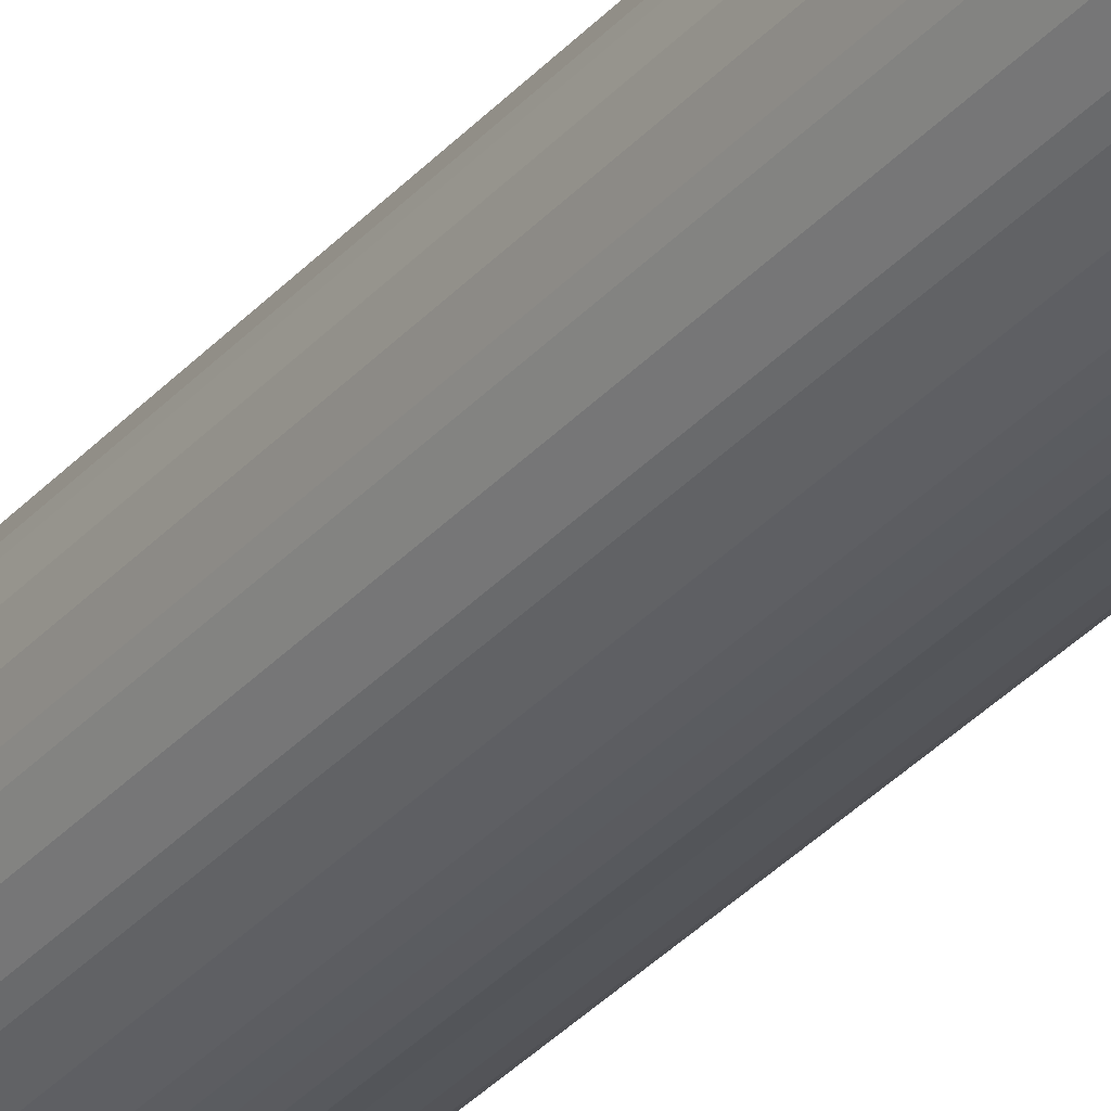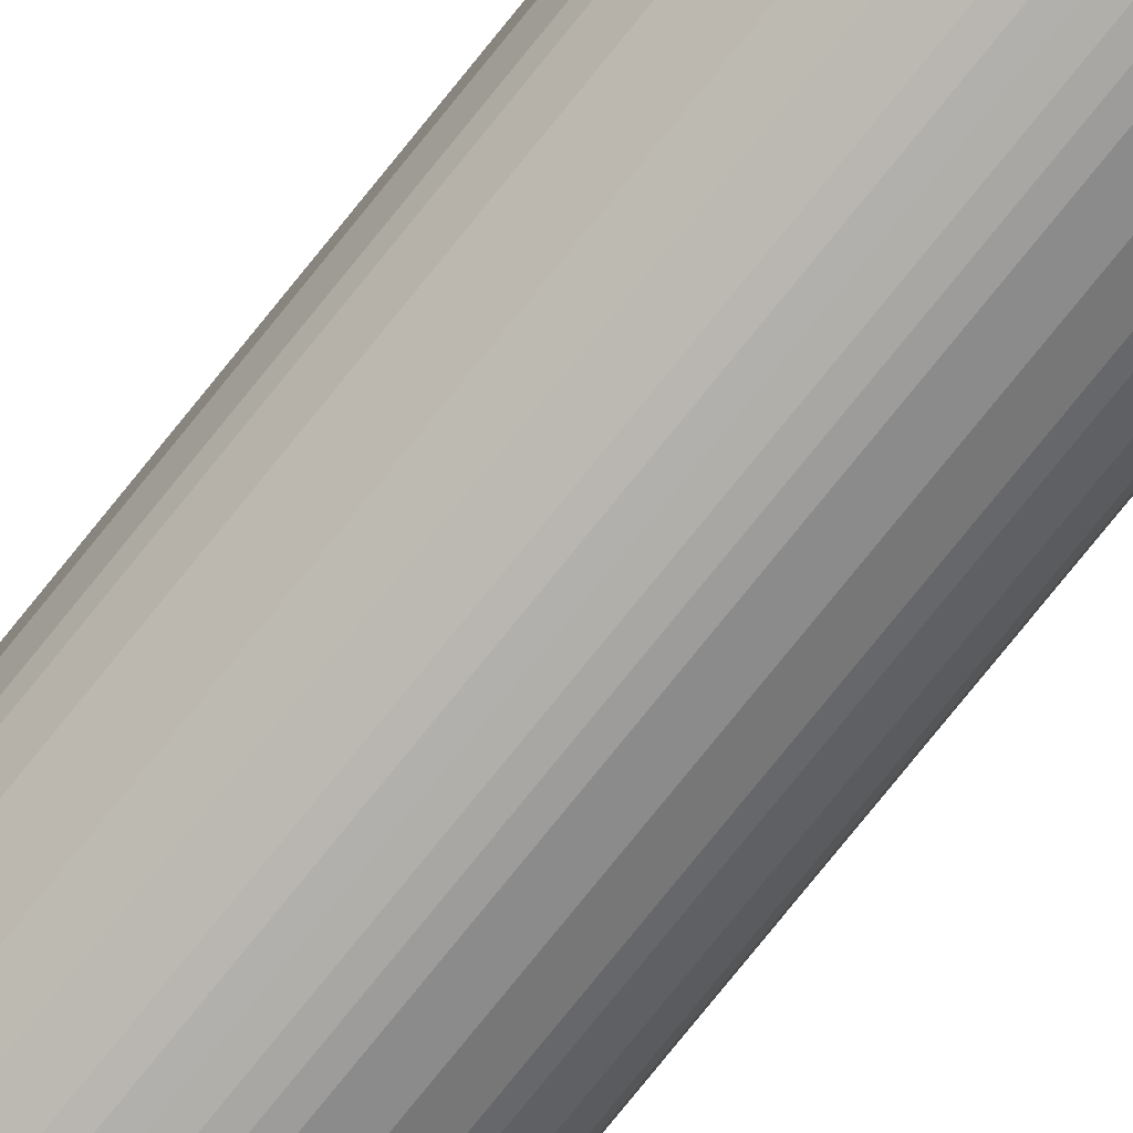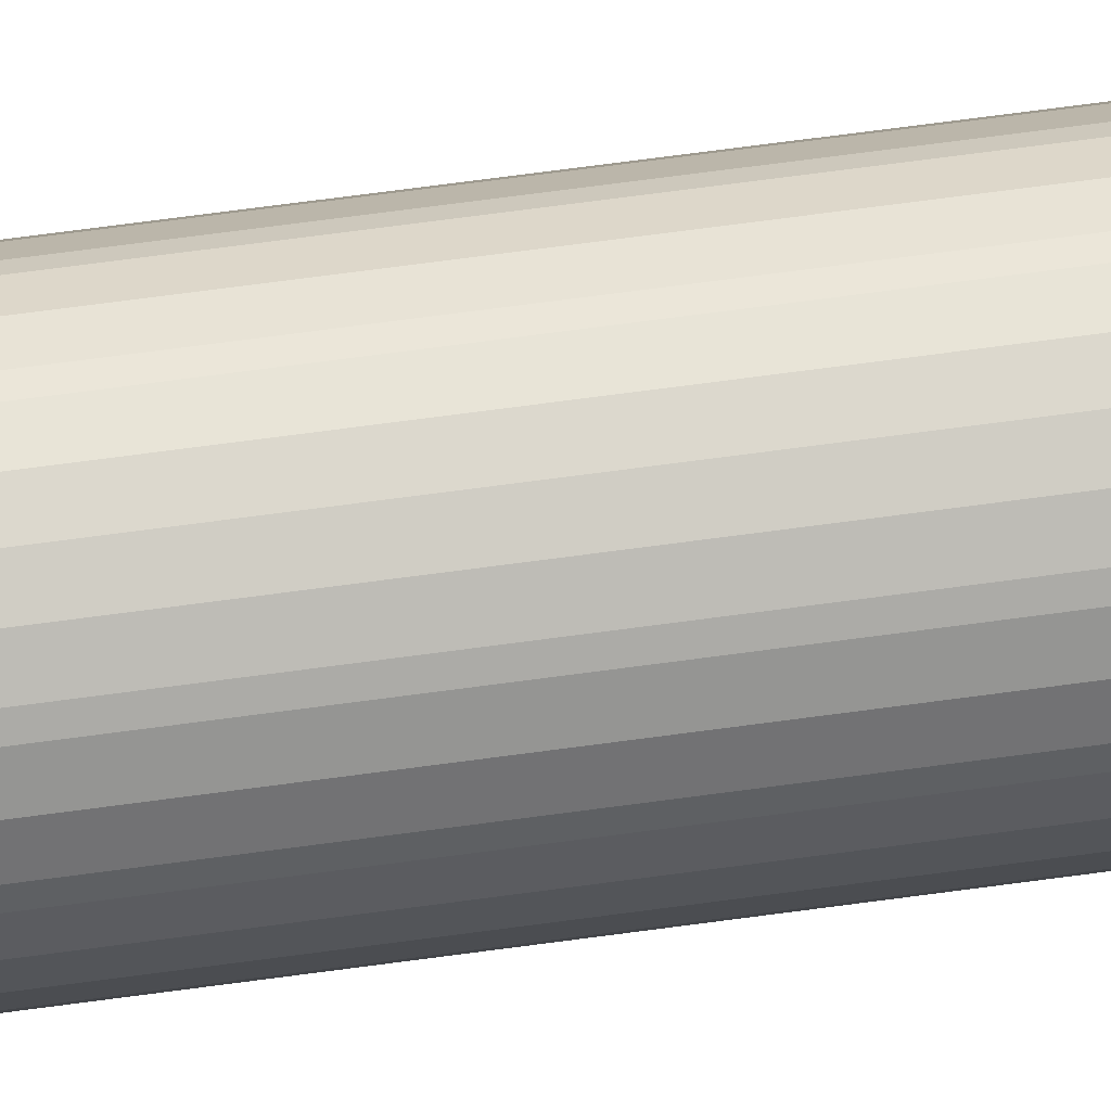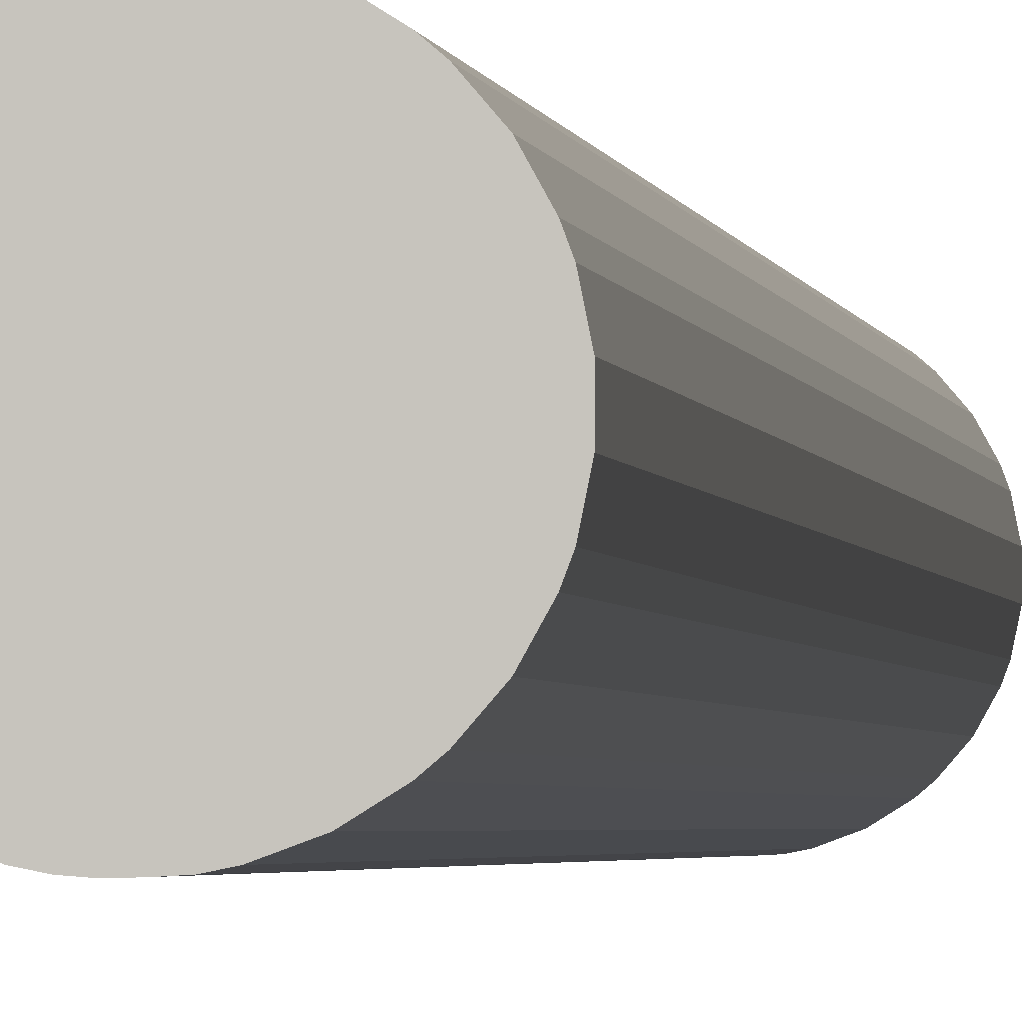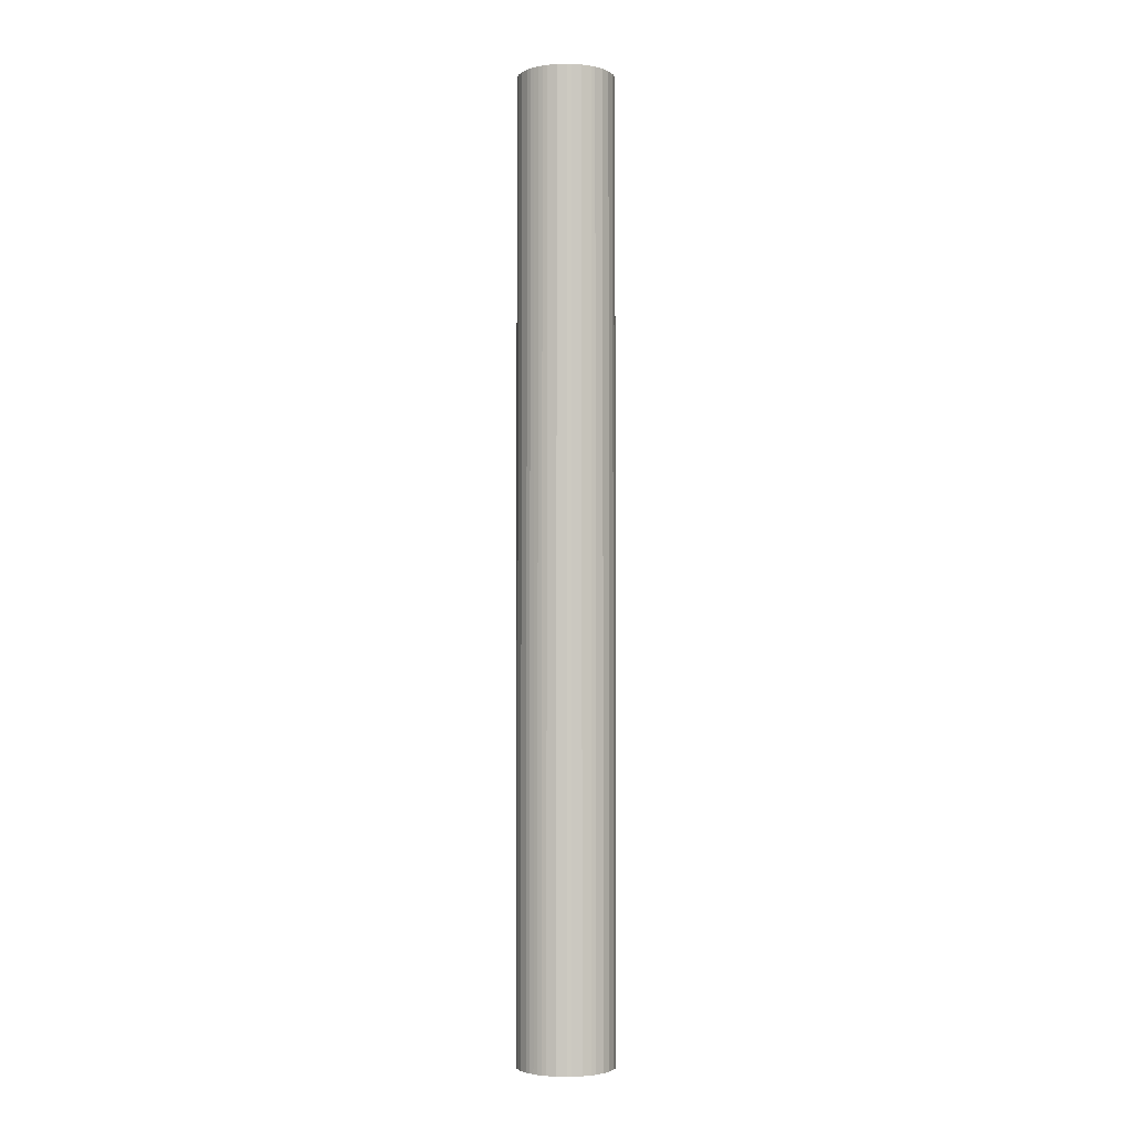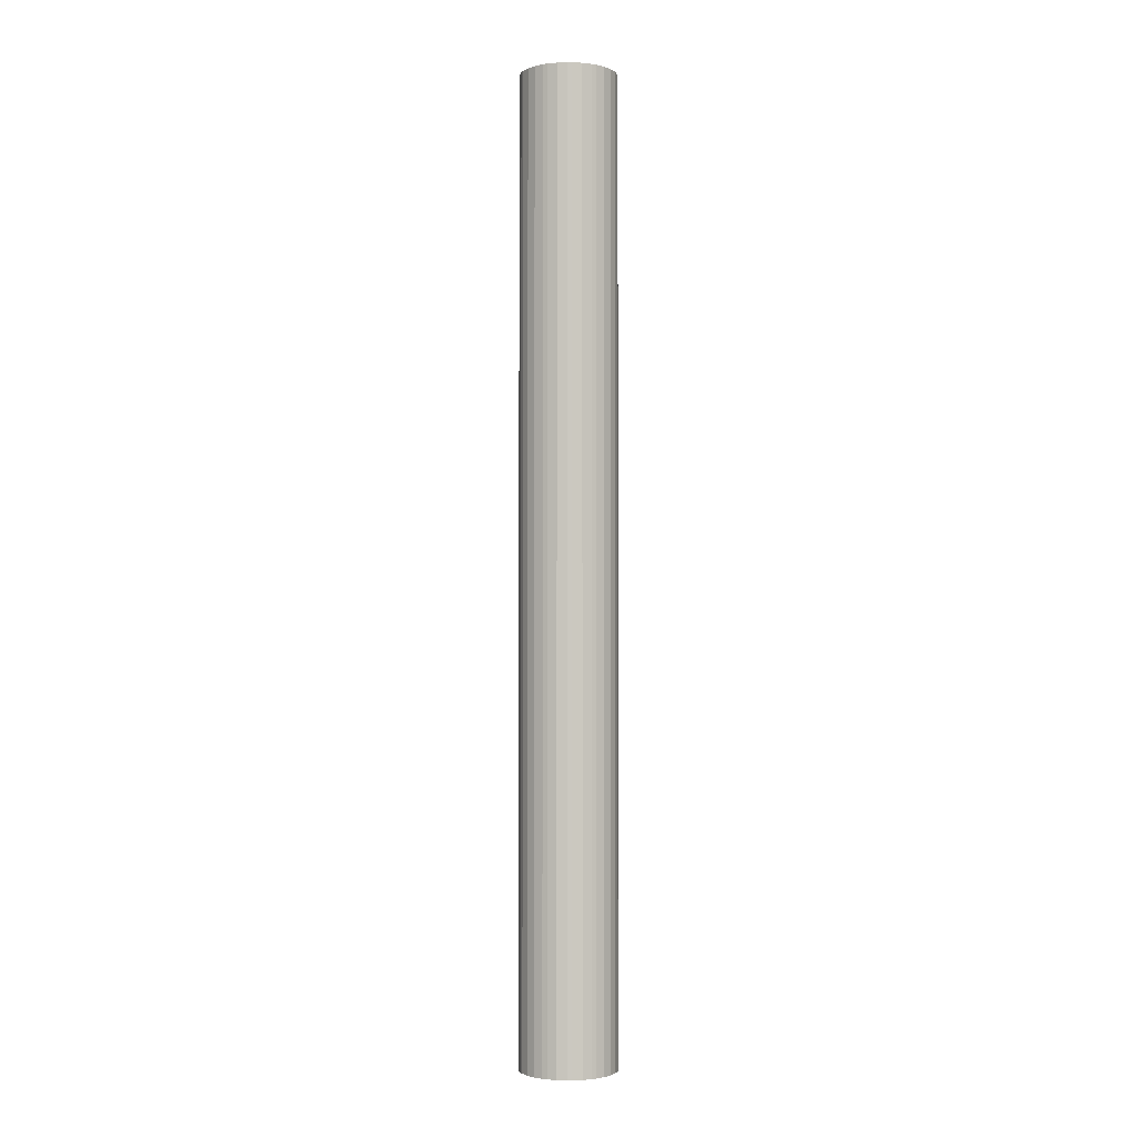
<metadata>
{"format":"obj","ext":"obj","renderer":"f3d","projection":"perspective","resolution":1024,"background":"white","views":[{"elev":-32.3,"azim":146.3,"up":"+Z"},{"elev":-77.2,"azim":141.2,"up":"+Z"},{"elev":64.0,"azim":82.0,"up":"+Z"},{"elev":-1.3,"azim":4.7,"up":"+Z"},{"elev":-3.0,"azim":-143.2,"up":"+Y"},{"elev":-2.0,"azim":-42.0,"up":"+Y"}]}
</metadata>
<code>
v  0.622 22.41 1.122
v  0.343 22.41 0.928
v  0.429 22.41 1.002
v  0.195 22.41 0.756
v  0.085 22.41 0.557
v  0.835 22.41 1.201
v  0.045 22.41 0.45
v  0.947 22.41 1.224
v  0 22.41 0.228
v  1.174 22.41 1.236
v  0 22.41 1.372e-15
v  1.398 22.41 1.201
v  1.612 22.41 1.122
v  0.045 22.41 -0.222
v  0.085 22.41 -0.329
v  1.804 22.41 1.002
v  0.195 22.41 -0.528
v  1.891 22.41 0.928
v  0.343 22.41 -0.7
v  2.039 22.41 0.756
v  0.43 22.41 -0.774
v  2.149 22.41 0.557
v  0.622 22.41 -0.894
v  2.189 22.41 0.45
v  0.835 22.41 -0.973
v  2.234 22.41 0.228
v  0.948 22.41 -0.991
v  2.234 22.41 1.372e-15
v  1.06 22.41 -1.005
v  1.174 22.41 -1.002
v  2.189 22.41 -0.222
v  1.287 22.41 -0.996
v  1.399 22.41 -0.973
v  2.149 22.41 -0.329
v  1.612 22.41 -0.894
v  2.039 22.41 -0.528
v  1.804 22.41 -0.774
v  1.891 22.41 -0.7
v  0.622 5.474e-17 -0.894
v  0.43 4.739e-17 -0.774
v  0.343 4.286e-17 -0.7
v  0.195 3.233e-17 -0.528
v  0.085 2.015e-17 -0.329
v  0.045 1.359e-17 -0.222
v  0 0 0
v  0 -1.396e-17 0.228
v  0.045 -2.755e-17 0.45
v  0.085 -3.411e-17 0.557
v  0.195 -4.629e-17 0.756
v  0.343 -5.682e-17 0.928
v  0.429 -6.135e-17 1.002
v  0.622 -6.87e-17 1.122
v  0.835 -7.354e-17 1.201
v  0.947 -7.495e-17 1.224
v  1.174 -7.568e-17 1.236
v  1.398 -7.354e-17 1.201
v  1.612 -6.87e-17 1.122
v  1.804 -6.135e-17 1.002
v  1.891 -5.682e-17 0.928
v  2.039 -4.629e-17 0.756
v  2.149 -3.411e-17 0.557
v  2.189 -2.755e-17 0.45
v  2.234 -1.396e-17 0.228
v  2.234 0 0
v  2.189 1.359e-17 -0.222
v  2.149 2.015e-17 -0.329
v  2.039 3.233e-17 -0.528
v  1.891 4.286e-17 -0.7
v  1.804 4.739e-17 -0.774
v  1.612 5.474e-17 -0.894
v  1.399 5.958e-17 -0.973
v  1.287 6.099e-17 -0.996
v  1.174 6.135e-17 -1.002
v  1.06 6.154e-17 -1.005
v  0.947 22.41 -0.996
v  0.947 6.099e-17 -0.996
v  0.835 5.958e-17 -0.973
g defaultobject
f 1 2 3
f 2 1 4
f 4 1 5
f 5 1 6
f 5 6 7
f 7 6 8
f 7 8 9
f 9 8 10
f 9 10 11
f 11 10 12
f 11 12 13
f 11 13 14
f 14 13 15
f 15 13 16
f 15 16 17
f 17 16 18
f 17 18 19
f 19 18 20
f 19 20 21
f 21 20 22
f 21 22 23
f 23 22 24
f 23 24 25
f 25 24 26
f 25 26 27
f 27 26 28
f 27 28 29
f 29 28 30
f 30 28 31
f 30 31 32
f 32 31 33
f 33 31 34
f 33 34 35
f 35 34 36
f 35 36 37
f 37 36 38
f 39 21 23
f 21 39 40
f 40 19 21
f 19 40 41
f 41 17 19
f 17 41 42
f 42 15 17
f 15 42 43
f 43 14 15
f 14 43 44
f 44 11 14
f 11 44 45
f 45 9 11
f 9 45 46
f 46 7 9
f 7 46 47
f 47 5 7
f 5 47 48
f 48 4 5
f 4 48 49
f 49 2 4
f 2 49 50
f 50 3 2
f 3 50 51
f 51 1 3
f 1 51 52
f 52 6 1
f 6 52 53
f 53 8 6
f 8 53 54
f 54 10 8
f 10 54 55
f 55 12 10
f 12 55 56
f 56 13 12
f 13 56 57
f 57 16 13
f 16 57 58
f 58 18 16
f 18 58 59
f 59 20 18
f 20 59 60
f 60 22 20
f 22 60 61
f 61 24 22
f 24 61 62
f 62 26 24
f 26 62 63
f 63 28 26
f 28 63 64
f 64 31 28
f 31 64 65
f 65 34 31
f 34 65 66
f 66 36 34
f 36 66 67
f 67 38 36
f 38 67 68
f 68 37 38
f 37 68 69
f 69 35 37
f 35 69 70
f 70 33 35
f 33 70 71
f 71 32 33
f 32 71 72
f 72 30 32
f 30 72 73
f 73 29 30
f 29 73 74
f 74 75 29
f 75 74 76
f 76 25 75
f 25 76 77
f 77 23 25
f 23 77 39
f 77 40 39
f 40 77 41
f 41 77 76
f 41 76 42
f 42 76 74
f 42 74 73
f 42 73 43
f 43 73 72
f 43 72 71
f 43 71 44
f 44 71 70
f 44 70 45
f 45 70 69
f 45 69 46
f 46 69 68
f 46 68 47
f 47 68 67
f 47 67 48
f 48 67 66
f 48 66 49
f 49 66 65
f 49 65 50
f 50 65 64
f 50 64 51
f 51 64 63
f 51 63 52
f 52 63 62
f 52 62 53
f 53 62 61
f 53 61 54
f 54 61 60
f 54 60 55
f 55 60 59
f 55 59 56
f 56 59 58
f 56 58 57

</code>
